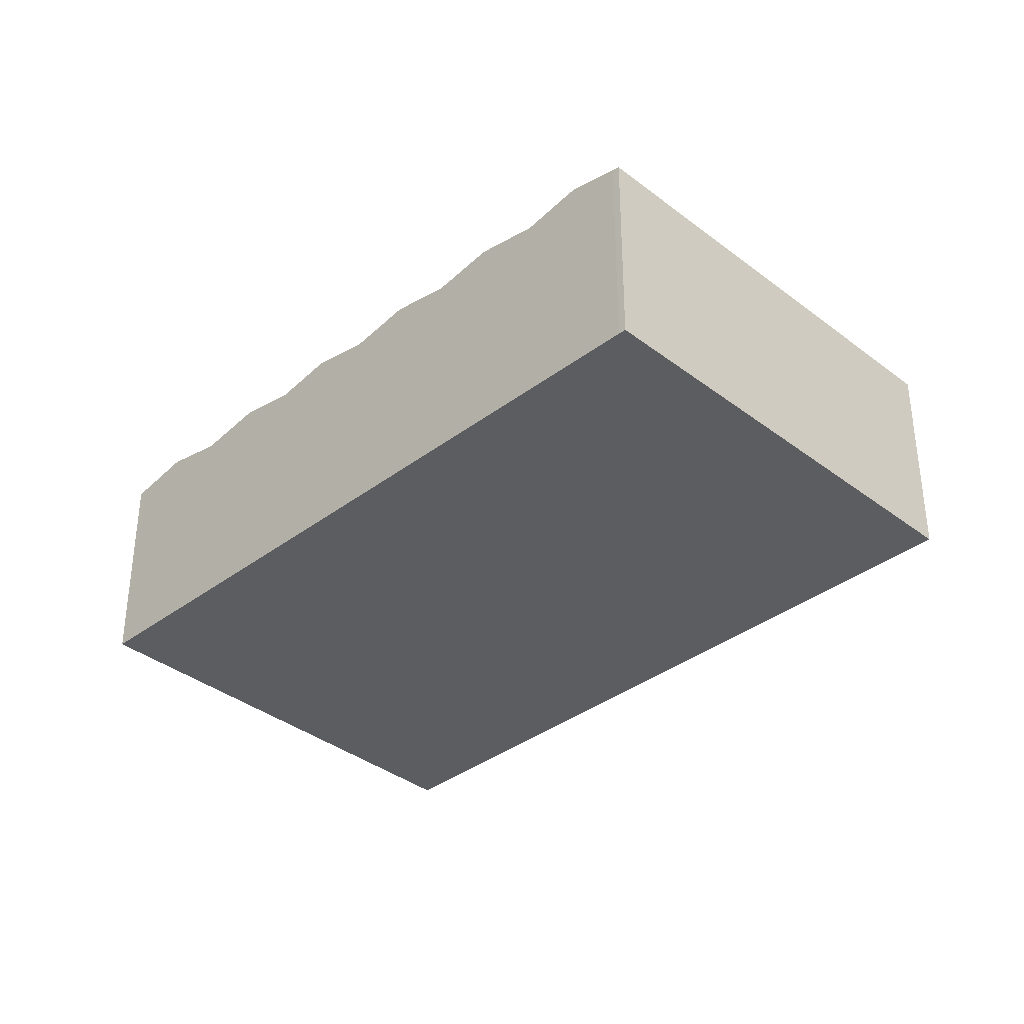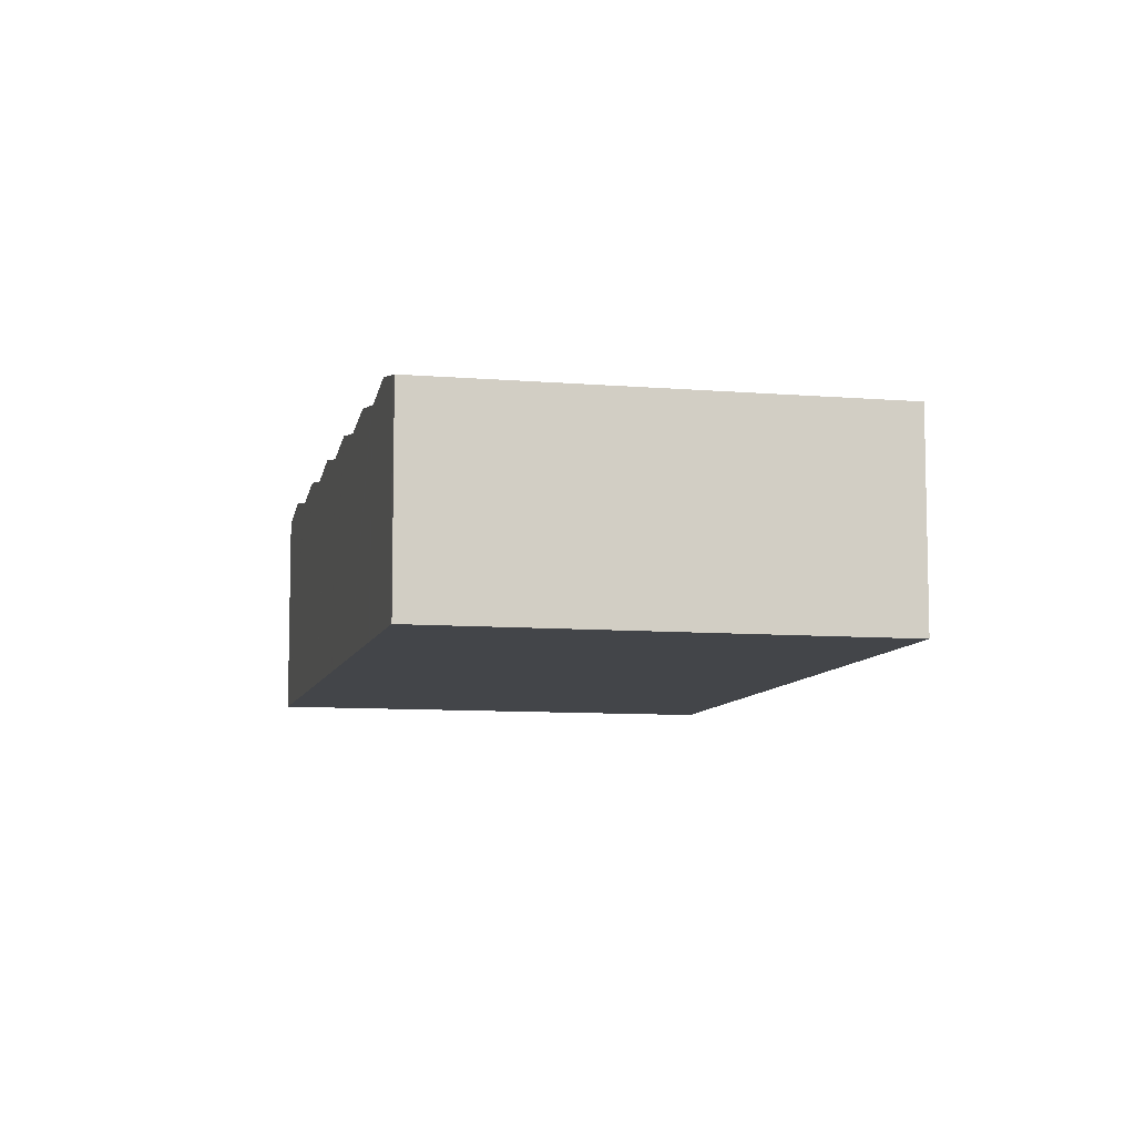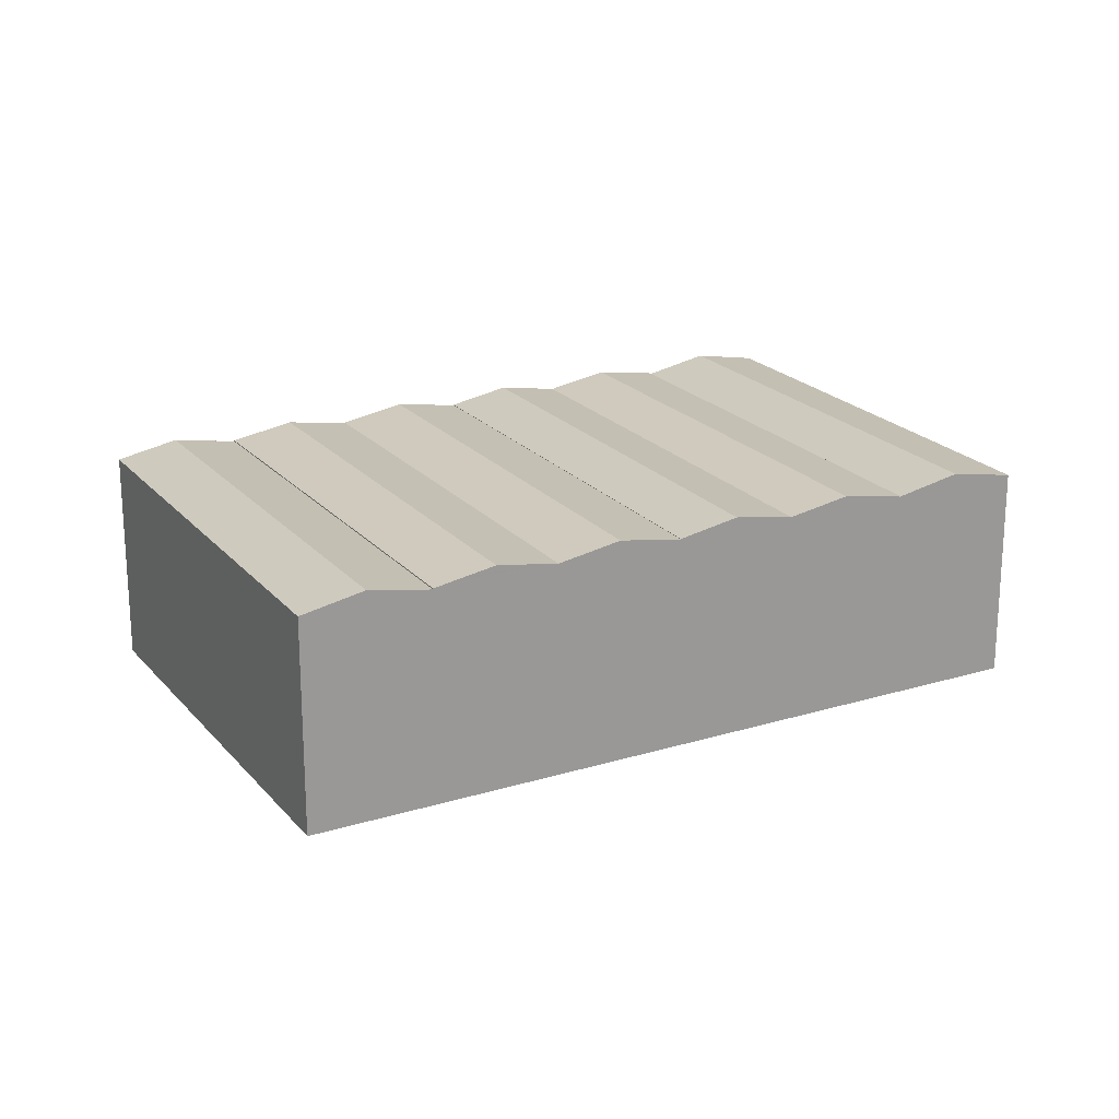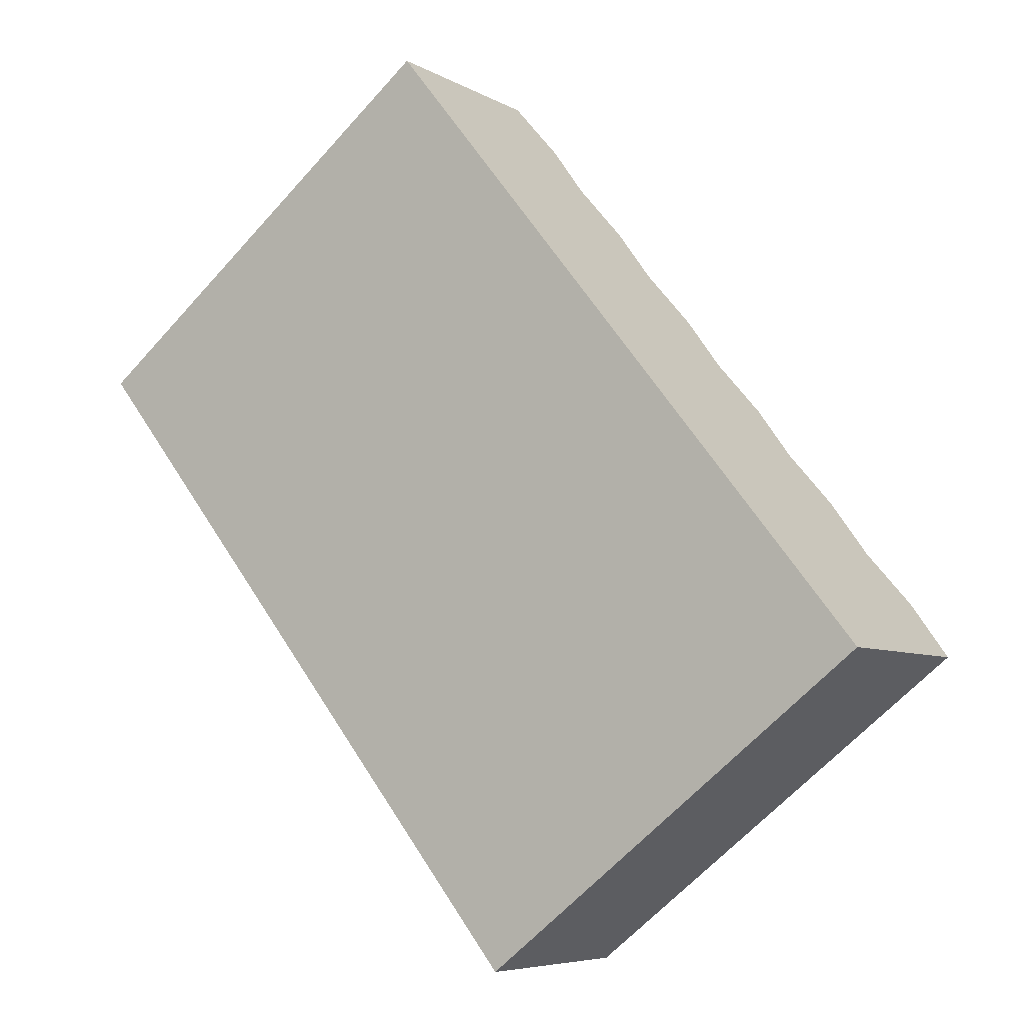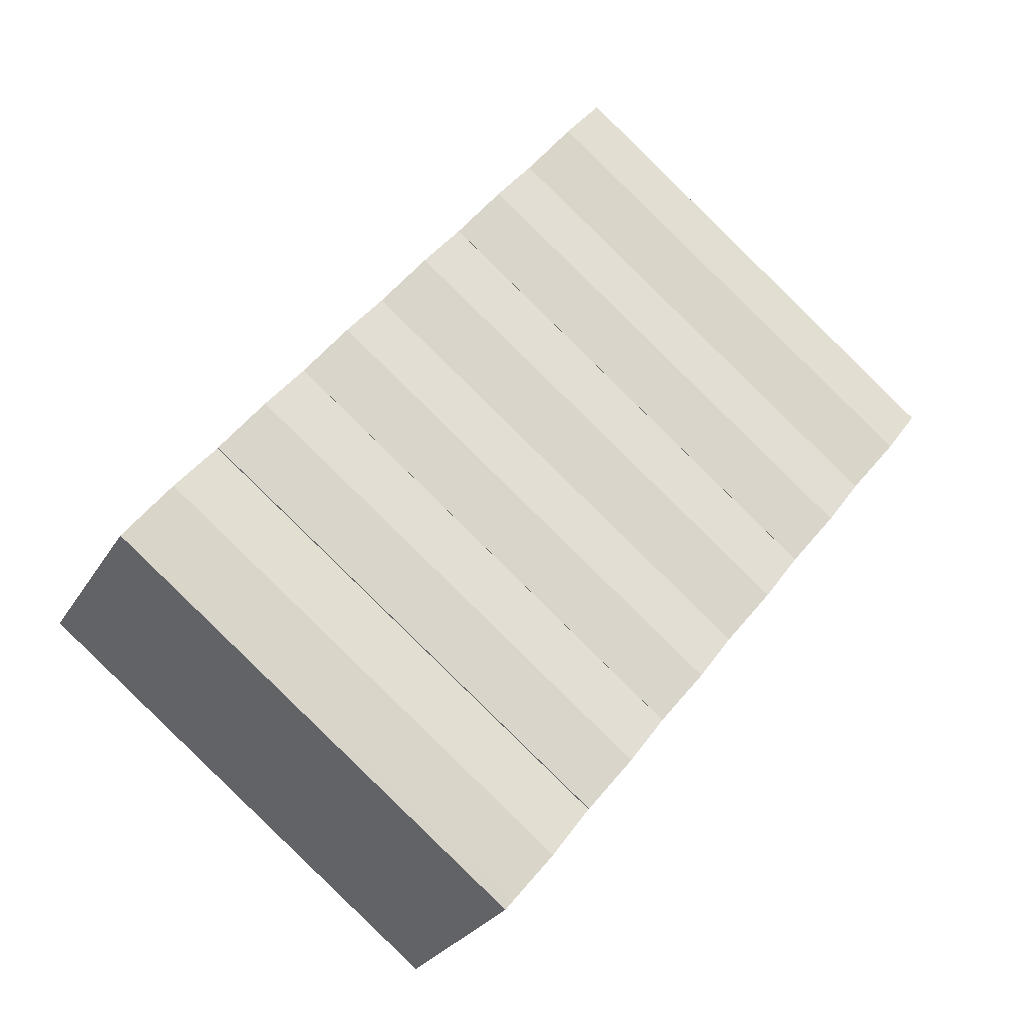
<metadata>
{"format":"obj","ext":"obj","renderer":"f3d","projection":"perspective","resolution":1024,"background":"white","views":[{"elev":-36.3,"azim":-83.7,"up":"+Y"},{"elev":-8.6,"azim":-51.3,"up":"+Y"},{"elev":21.2,"azim":22.8,"up":"+Y"},{"elev":-6.3,"azim":31.8,"up":"+Z"},{"elev":-26.3,"azim":155.9,"up":"+Z"}]}
</metadata>
<code>
v  12.86 17.56 -16.3
v  42.91 17.72 8.749
v  43.54 17.56 7.961
v  41.68 18.03 10.3
v  40.66 18.29 11.58
v  40.31 18.38 12.03
v  9.766 18.35 -12.38
v  9.637 18.38 -12.22
v  10.84 18.07 -13.74
v  12.07 17.76 -15.3
v  37.07 17.56 16.1
v  6.681 17.63 -8.478
v  6.414 17.56 -8.139
v  7.447 17.82 -9.447
v  7.854 17.93 -9.963
v  8.434 18.07 -10.7
v  37.37 17.63 15.73
v  38.19 17.84 14.7
v  38.64 17.96 14.13
v  39.2 18.1 13.42
v  37.07 -9.86e-16 16.1
v  43.54 -4.875e-16 7.961
v  37.37 -9.633e-16 15.73
v  38.19 -8.999e-16 14.7
v  38.64 -8.651e-16 14.13
v  39.2 -8.219e-16 13.42
v  40.31 -7.367e-16 12.03
v  40.66 -7.092e-16 11.58
v  41.68 -6.309e-16 10.3
v  42.91 -5.357e-16 8.749
v  12.86 9.98e-16 -16.3
v  10.84 8.415e-16 -13.74
v  6.681 5.191e-16 -8.478
v  6.414 4.984e-16 -8.139
v  12.07 9.368e-16 -15.3
v  9.766 7.582e-16 -12.38
v  8.434 6.55e-16 -10.7
v  9.637 7.482e-16 -12.22
v  7.854 6.101e-16 -9.963
v  7.447 5.785e-16 -9.447
v  59.78 18.4 -12.48
v  30.11 18.12 -38.14
v  29.05 18.4 -36.78
v  30.71 17.96 -38.89
v  31.34 17.8 -39.69
v  32.3 17.55 -40.9
v  59.93 18.36 -12.67
v  62.18 17.77 -15.5
v  63.05 17.55 -16.58
v  60.95 18.09 -13.95
v  56.52 17.55 -8.374
v  25.95 17.59 -32.87
v  25.8 17.55 -32.67
v  26.72 17.79 -33.84
v  27.13 17.9 -34.35
v  27.71 18.05 -35.09
v  29.04 18.39 -36.77
v  57.91 17.91 -10.12
v  58.47 18.06 -10.83
v  56.63 17.58 -8.517
v  57.46 17.79 -9.554
v  56.52 5.128e-16 -8.374
v  56.63 5.215e-16 -8.517
v  59.78 7.641e-16 -12.48
v  63.05 1.015e-15 -16.58
v  58.47 6.631e-16 -10.83
v  57.46 5.85e-16 -9.554
v  57.91 6.199e-16 -10.12
v  59.93 7.757e-16 -12.67
v  60.95 8.54e-16 -13.95
v  62.18 9.492e-16 -15.5
v  32.3 2.504e-15 -40.9
v  26.72 2.072e-15 -33.84
v  25.8 2e-15 -32.67
v  30.11 2.335e-15 -38.14
v  31.34 2.43e-15 -39.69
v  30.71 2.381e-15 -38.89
v  29.04 2.252e-15 -36.77
v  29.05 2.252e-15 -36.78
v  27.71 2.149e-15 -35.09
v  27.13 2.104e-15 -34.35
v  25.95 2.013e-15 -32.87
v  38.69 17.6 -48.99
v  39.72 17.45 -49.2
v  39.18 17.45 -49.62
v  69.96 17.45 -25.28
v  69.42 17.61 -24.61
v  37.73 17.89 -47.78
v  68.53 17.88 -23.49
v  67.3 18.24 -21.94
v  36.5 18.25 -46.23
v  35.77 18.47 -45.3
v  66.53 18.47 -20.97
v  63.05 17.44 -16.58
v  32.34 17.45 -40.96
v  32.3 17.44 -40.9
v  33.11 17.68 -41.93
v  33.52 17.8 -42.44
v  34.1 17.97 -43.18
v  35.43 18.37 -44.86
v  63.07 17.45 -16.62
v  63.81 17.66 -17.54
v  64.26 17.8 -18.11
v  64.82 17.96 -18.82
v  66.28 18.4 -20.66
v  68.53 1.438e-15 -23.49
v  69.96 1.548e-15 -25.28
v  63.07 1.018e-15 -16.62
v  64.26 1.109e-15 -18.11
v  63.81 1.074e-15 -17.54
v  64.82 1.152e-15 -18.82
v  66.28 1.265e-15 -20.66
v  66.53 1.284e-15 -20.97
v  67.3 1.343e-15 -21.94
v  69.42 1.507e-15 -24.61
v  39.72 3.012e-15 -49.2
v  39.18 3.038e-15 -49.62
v  36.5 2.83e-15 -46.23
v  38.69 3e-15 -48.99
v  37.73 2.926e-15 -47.78
v  35.77 2.774e-15 -45.3
v  34.1 2.644e-15 -43.18
v  35.43 2.747e-15 -44.86
v  33.52 2.599e-15 -42.44
v  33.11 2.567e-15 -41.93
v  32.34 2.508e-15 -40.96
v  46.88 18.41 3.765
v  16.24 18.39 -20.58
v  16.18 18.41 -20.5
v  17.32 18.11 -21.94
v  18.55 17.79 -23.49
v  19.5 17.54 -24.71
v  50.21 17.54 -0.431
v  48.1 18.09 2.226
v  47.08 18.36 3.505
v  49.33 17.77 0.672
v  43.54 17.54 7.961
v  13.15 17.62 -16.67
v  12.86 17.54 -16.3
v  13.92 17.82 -17.64
v  14.33 17.92 -18.16
v  14.91 18.07 -18.89
v  43.8 17.61 7.633
v  45.62 18.08 5.344
v  45.06 17.93 6.05
v  44.61 17.82 6.619
v  45.62 -3.272e-16 5.344
v  47.08 -2.146e-16 3.505
v  49.33 -4.115e-17 0.672
v  50.21 2.639e-17 -0.431
v  43.8 -4.674e-16 7.633
v  44.61 -4.053e-16 6.619
v  45.06 -3.705e-16 6.05
v  46.88 -2.305e-16 3.765
v  48.1 -1.363e-16 2.226
v  19.5 1.513e-15 -24.71
v  18.55 1.439e-15 -23.49
v  13.15 1.021e-15 -16.67
v  16.24 1.26e-15 -20.58
v  17.32 1.343e-15 -21.94
v  16.18 1.256e-15 -20.5
v  13.92 1.08e-15 -17.64
v  14.91 1.157e-15 -18.89
v  14.33 1.112e-15 -18.16
v  53.37 18.43 -4.403
v  23.71 18.14 -30.04
v  22.65 18.43 -28.69
v  24.95 17.8 -31.59
v  25.8 17.57 -32.67
v  55.75 17.78 -7.402
v  56.52 17.57 -8.374
v  53.5 18.39 -4.569
v  54.51 18.12 -5.848
v  50.21 17.57 -0.431
v  19.55 17.58 -24.77
v  19.5 17.57 -24.71
v  20.32 17.79 -25.74
v  20.73 17.9 -26.26
v  21.31 18.06 -26.99
v  22.64 18.43 -28.68
v  51.47 17.91 -2.023
v  50.22 17.57 -0.444
v  51.02 17.79 -1.455
v  52.03 18.07 -2.729
v  50.22 2.719e-17 -0.444
v  54.51 3.581e-16 -5.848
v  51.02 8.909e-17 -1.455
v  51.47 1.239e-16 -2.023
v  52.03 1.671e-16 -2.729
v  53.5 2.798e-16 -4.569
v  53.37 2.696e-16 -4.403
v  55.75 4.532e-16 -7.402
v  23.71 1.839e-15 -30.04
v  20.32 1.576e-15 -25.74
v  19.55 1.517e-15 -24.77
v  24.95 1.935e-15 -31.59
v  22.64 1.756e-15 -28.68
v  22.65 1.757e-15 -28.69
v  21.31 1.653e-15 -26.99
v  20.73 1.608e-15 -26.26
v  33.77 18.44 20.25
v  3.471 18.34 -4.415
v  3.128 18.44 -3.981
v  4.547 18.02 -5.776
v  5.776 17.66 -7.331
v  6.414 17.47 -8.139
v  36.48 17.64 16.85
v  37.07 17.47 16.1
v  34.23 18.31 19.68
v  35.24 18.01 18.4
v  30.97 17.62 23.78
v  27.43 17.47 22
v  30.46 17.47 24.42
v  0.106 17.51 0.085
v  0 17.52 1.072e-15
v  0.386 17.63 -0.51
v  1.152 17.86 -1.479
v  31.75 17.85 22.79
v  1.56 17.98 -1.995
v  32.21 17.98 22.23
v  2.14 18.15 -2.729
v  32.77 18.14 21.52
v  30.46 -1.495e-15 24.42
v  30.97 -1.456e-15 23.78
v  34.23 -1.205e-15 19.68
v  31.75 -1.396e-15 22.79
v  32.21 -1.361e-15 22.23
v  32.77 -1.318e-15 21.52
v  33.77 -1.24e-15 20.25
v  35.24 -1.127e-15 18.4
v  36.48 -1.032e-15 16.85
v  3.128 2.438e-16 -3.981
v  0.386 3.123e-17 -0.51
v  3.471 2.703e-16 -4.415
v  5.776 4.489e-16 -7.331
v  4.547 3.537e-16 -5.776
v  2.14 1.671e-16 -2.729
v  1.152 9.056e-17 -1.479
v  1.56 1.222e-16 -1.995
v  0 0 0
v  0.106 -5.205e-18 0.085
v  27.43 -1.347e-15 22
g defaultobject
f 1 2 3
f 2 1 4
f 4 1 5
f 5 1 6
f 6 1 7
f 6 7 8
f 7 1 9
f 9 1 10
f 11 12 13
f 12 11 14
f 14 11 15
f 15 11 16
f 16 11 8
f 8 11 17
f 8 17 18
f 8 18 6
f 6 18 19
f 6 19 20
f 20 5 6
f 5 20 4
f 4 20 19
f 4 19 2
f 2 19 18
f 2 18 17
f 2 17 3
f 3 17 11
f 3 11 21
f 3 21 22
f 22 21 23
f 22 23 24
f 22 24 25
f 22 25 26
f 22 26 27
f 22 27 28
f 22 28 29
f 22 29 30
f 22 1 3
f 1 22 31
f 31 10 1
f 10 31 9
f 9 31 7
f 7 31 8
f 8 31 16
f 16 31 15
f 15 31 14
f 14 31 12
f 12 31 13
f 13 31 32
f 13 32 33
f 13 33 34
f 32 31 35
f 33 32 36
f 33 36 37
f 37 36 38
f 33 37 39
f 33 39 40
f 34 11 13
f 11 34 21
f 34 23 21
f 23 34 33
f 23 33 40
f 23 40 24
f 24 40 39
f 24 39 25
f 25 39 37
f 25 37 26
f 26 37 38
f 26 38 27
f 27 38 28
f 28 38 36
f 28 36 32
f 28 32 29
f 29 32 35
f 29 35 30
f 30 35 31
f 30 31 22
f 41 42 43
f 42 41 44
f 44 41 45
f 45 41 46
f 46 41 47
f 46 47 48
f 46 48 49
f 48 47 50
f 51 52 53
f 52 51 54
f 54 51 55
f 55 51 56
f 56 51 57
f 57 51 43
f 43 51 58
f 43 58 59
f 43 59 41
f 58 51 60
f 58 60 61
f 62 60 51
f 60 62 61
f 61 62 58
f 58 62 59
f 59 62 41
f 41 62 47
f 47 62 50
f 50 62 48
f 48 62 49
f 49 62 63
f 49 63 64
f 49 64 65
f 64 63 66
f 66 63 67
f 66 67 68
f 65 64 69
f 65 69 70
f 65 70 71
f 65 46 49
f 46 65 72
f 72 45 46
f 45 72 44
f 44 72 42
f 42 72 43
f 43 72 57
f 57 72 56
f 56 72 55
f 55 72 54
f 54 72 52
f 52 72 53
f 53 72 73
f 53 73 74
f 73 72 75
f 75 72 76
f 75 76 77
f 73 75 78
f 78 75 79
f 73 78 80
f 73 80 81
f 74 73 82
f 74 51 53
f 51 74 62
f 74 63 62
f 63 74 82
f 63 82 67
f 67 82 73
f 67 73 81
f 67 81 68
f 68 81 80
f 68 80 66
f 66 80 78
f 66 78 64
f 64 78 69
f 69 78 79
f 69 79 75
f 69 75 70
f 70 75 77
f 70 77 71
f 71 77 76
f 71 76 72
f 71 72 65
f 83 84 85
f 84 83 86
f 86 83 87
f 87 83 88
f 87 88 89
f 89 88 90
f 90 88 91
f 90 91 92
f 90 92 93
f 94 95 96
f 95 94 97
f 97 94 98
f 98 94 99
f 99 94 100
f 100 94 92
f 92 94 101
f 92 101 102
f 92 102 93
f 93 102 103
f 93 103 104
f 93 104 105
f 65 101 94
f 101 65 102
f 102 65 103
f 103 65 104
f 104 65 105
f 105 65 93
f 93 65 90
f 90 65 89
f 89 65 87
f 87 65 86
f 86 65 106
f 86 106 107
f 106 65 108
f 106 108 109
f 109 108 110
f 106 109 111
f 106 111 112
f 106 112 113
f 106 113 114
f 107 106 115
f 107 84 86
f 84 107 116
f 84 116 85
f 85 116 117
f 117 83 85
f 83 117 88
f 88 117 91
f 91 117 92
f 92 117 100
f 100 117 99
f 99 117 98
f 98 117 97
f 97 117 95
f 95 117 96
f 96 117 72
f 72 117 118
f 118 117 119
f 118 119 120
f 72 118 121
f 72 121 122
f 122 121 123
f 72 122 124
f 72 124 125
f 72 125 126
f 72 94 96
f 94 72 65
f 72 108 65
f 108 72 126
f 108 126 110
f 110 126 124
f 110 124 109
f 109 124 111
f 111 124 122
f 111 122 113
f 113 122 123
f 113 123 121
f 113 121 114
f 114 121 118
f 114 118 120
f 114 120 106
f 106 120 119
f 106 119 115
f 115 119 107
f 107 119 116
f 116 119 117
f 127 128 129
f 128 127 130
f 130 127 131
f 131 127 132
f 132 127 133
f 133 127 134
f 134 127 135
f 133 134 136
f 137 138 139
f 138 137 140
f 140 137 141
f 141 137 142
f 142 137 129
f 129 137 143
f 129 143 144
f 129 144 127
f 144 143 145
f 145 143 146
f 22 143 137
f 143 22 146
f 146 22 145
f 145 22 144
f 144 22 127
f 127 22 135
f 135 22 134
f 134 22 136
f 136 22 133
f 133 22 147
f 133 147 148
f 133 148 149
f 133 149 150
f 147 22 151
f 147 151 152
f 147 152 153
f 148 147 154
f 149 148 155
f 150 132 133
f 132 150 156
f 156 131 132
f 131 156 130
f 130 156 128
f 128 156 129
f 129 156 142
f 142 156 141
f 141 156 140
f 140 156 138
f 138 156 139
f 139 156 157
f 139 157 158
f 139 158 31
f 158 157 159
f 159 157 160
f 158 159 161
f 158 161 162
f 162 161 163
f 162 163 164
f 31 137 139
f 137 31 22
f 31 151 22
f 151 31 158
f 151 158 152
f 152 158 162
f 152 162 153
f 153 162 164
f 153 164 163
f 153 163 147
f 147 163 161
f 147 161 154
f 154 161 148
f 148 161 159
f 148 159 160
f 148 160 155
f 155 160 157
f 155 157 149
f 149 157 156
f 149 156 150
f 165 166 167
f 166 165 168
f 168 165 169
f 169 165 170
f 169 170 171
f 170 165 172
f 170 172 173
f 174 175 176
f 175 174 177
f 177 174 178
f 178 174 179
f 179 174 180
f 180 174 167
f 167 174 165
f 165 174 181
f 181 174 182
f 181 182 183
f 165 181 184
f 174 185 182
f 185 174 150
f 185 183 182
f 183 185 181
f 181 185 184
f 184 185 165
f 165 185 172
f 172 185 173
f 173 185 170
f 170 185 171
f 171 185 186
f 171 186 62
f 186 185 187
f 186 187 188
f 186 188 189
f 186 189 190
f 190 189 191
f 62 186 192
f 62 169 171
f 169 62 74
f 74 168 169
f 168 74 166
f 166 74 167
f 167 74 180
f 180 74 179
f 179 74 178
f 178 74 177
f 177 74 175
f 175 74 176
f 176 74 193
f 176 193 194
f 176 194 195
f 176 195 156
f 193 74 196
f 194 193 197
f 197 193 198
f 194 197 199
f 194 199 200
f 156 174 176
f 174 156 150
f 156 185 150
f 185 156 195
f 185 195 187
f 187 195 194
f 187 194 188
f 188 194 200
f 188 200 199
f 188 199 189
f 189 199 197
f 189 197 191
f 191 197 198
f 191 198 190
f 190 198 193
f 190 193 186
f 186 193 196
f 186 196 192
f 192 196 74
f 192 74 62
f 201 202 203
f 202 201 204
f 204 201 205
f 205 201 206
f 206 201 207
f 206 207 208
f 207 201 209
f 207 209 210
f 211 212 213
f 212 211 214
f 214 211 215
f 215 211 216
f 216 211 217
f 217 211 218
f 217 218 219
f 219 218 220
f 219 220 221
f 221 220 222
f 221 222 203
f 203 222 201
f 223 211 213
f 211 223 218
f 218 223 220
f 220 223 222
f 222 223 201
f 201 223 209
f 209 223 210
f 210 223 207
f 207 223 208
f 208 223 224
f 208 224 225
f 208 225 21
f 225 224 226
f 225 226 227
f 225 227 228
f 225 228 229
f 21 225 230
f 21 230 231
f 21 206 208
f 206 21 34
f 34 205 206
f 205 34 204
f 204 34 202
f 202 34 203
f 203 34 221
f 221 34 219
f 219 34 217
f 217 34 216
f 216 34 232
f 216 232 233
f 232 34 234
f 234 34 235
f 234 235 236
f 233 232 237
f 233 237 238
f 238 237 239
f 233 215 216
f 215 233 240
f 240 214 215
f 214 240 212
f 212 240 241
f 212 241 242
f 212 242 213
f 213 242 223
f 242 224 223
f 224 242 226
f 226 242 227
f 227 242 228
f 228 242 229
f 229 242 225
f 225 242 230
f 230 242 231
f 231 242 21
f 21 242 34
f 34 242 241
f 34 241 240
f 34 240 235
f 235 240 237
f 237 240 239
f 239 240 233
f 239 233 238
f 235 237 236
f 236 237 232

</code>
